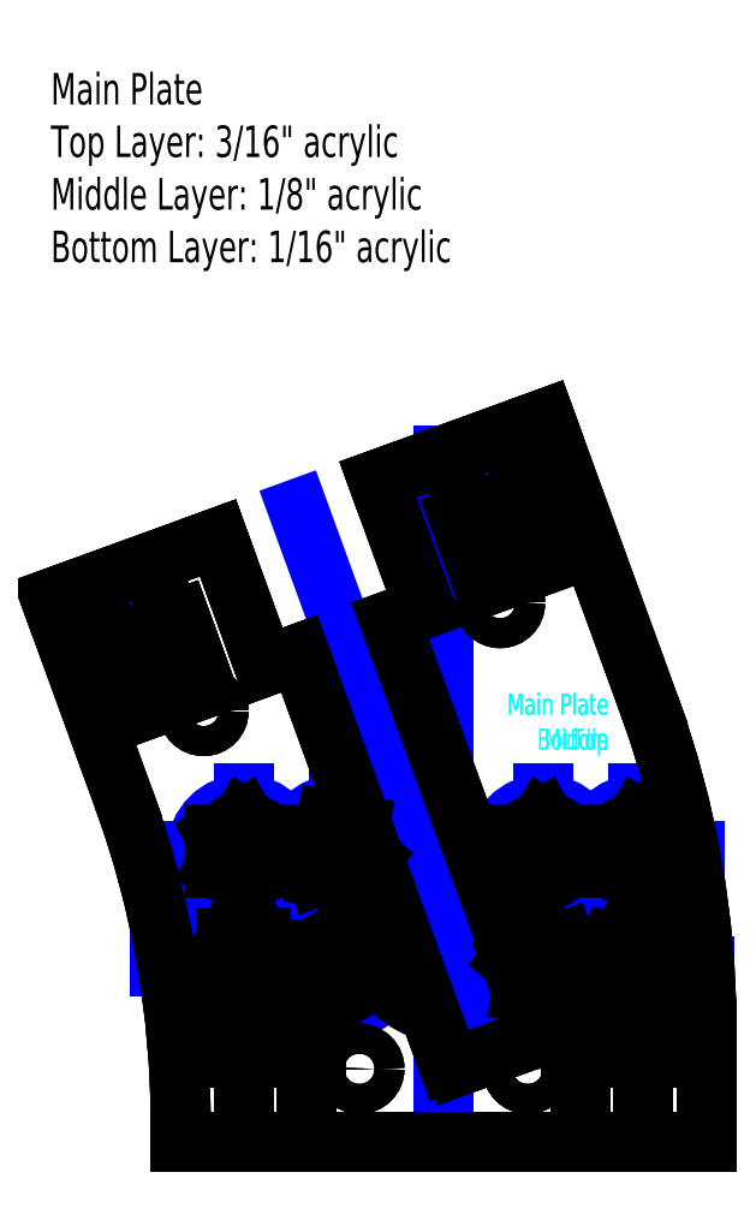
<metadata>
{"format":"dxf","ext":"dxf","renderer":"ezdxf+matplotlib","layout":"modelspace","background":"white","min_lineweight":24,"dpi":150}
</metadata>
<code>
0
SECTION
2
ENTITIES
0
MTEXT
8
Notes
10
60
20
150
30
0
40
3
41
100
71
1
72
2
1
Main\~Plate\PTop\~Layer:\~3/16"\~acrylic\PMiddle\~Layer:\~1/8"\~acrylic\PBottom\~Layer:\~1/16"\~acrylic
7
standard
50
0
73
1
44
1
0
LINE
8
Drawing
10
102.3
20
56.87
30
0
11
83.49
21
108.6
31
0
0
LINE
8
Drawing
10
97.34
20
113.6
30
0
11
97.34
21
48.29
31
0
0
LINE
8
Drawing
10
66.58
20
102.4
30
0
11
70
21
93
31
0
0
LINE
8
Drawing
10
100.4
20
114.7
30
0
11
103.8
21
105.3
31
0
0
LINE
8
Drawing
10
70.4
20
70.5
30
0
11
101.8
21
70.5
31
0
0
LINE
8
Drawing
10
70.4
20
76
30
0
11
121.3
21
76
31
0
0
LINE
8
Drawing
10
70.4
20
65
30
0
11
122.2
21
65
31
0
0
LINE
8
Drawing
10
87.34
20
59.5
30
0
11
87.34
21
81.5
31
0
0
CIRCLE
8
Drawing
10
87.34
20
76
30
0
40
4.45
0
CIRCLE
8
Drawing
10
87.34
20
65
30
0
40
4.45
0
LINE
8
Drawing
10
106.8
20
59.5
30
0
11
106.8
21
81.5
31
0
0
CIRCLE
8
Drawing
10
106.8
20
76
30
0
40
4.45
0
CIRCLE
8
Drawing
10
106.8
20
65
30
0
40
4.45
0
LINE
8
Drawing
10
78.34
20
59.5
30
0
11
78.34
21
81.5
31
0
0
CIRCLE
8
Drawing
10
78.34
20
76
30
0
40
4.45
0
CIRCLE
8
Drawing
10
78.34
20
65
30
0
40
4.45
0
LINE
8
Drawing
10
115.8
20
59.5
30
0
11
115.8
21
81.5
31
0
0
CIRCLE
8
Drawing
10
115.8
20
76
30
0
40
4.45
0
CIRCLE
8
Drawing
10
115.8
20
65
30
0
40
4.45
0
CIRCLE
8
Top
10
102.7
20
99.59
30
0
40
1.425
0
CIRCLE
8
Top
10
74.53
20
89.32
30
0
40
1.425
0
CIRCLE
8
Top
10
105.3
20
55.29
30
0
40
1.425
0
CIRCLE
8
Top
10
89.34
20
55.29
30
0
40
1.425
0
LINE
8
Top
10
106.1
20
58.24
30
0
11
98.54
21
55.5
31
0
0
LINE
8
Top
10
99.64
20
108
30
0
11
97.59
21
113.7
31
0
0
LINE
8
Top
10
103.2
20
115.7
30
0
11
105.3
21
110.1
31
0
0
LINE
8
Top
10
116.9
20
89.82
30
0
11
107
21
117.1
31
0
0
LINE
8
Top
10
122.3
20
48.29
30
0
11
122.3
21
59.04
31
0
0
LINE
8
Top
10
116.3
20
48.29
30
0
11
122.3
21
48.29
31
0
0
LINE
8
Top
10
116.3
20
56.29
30
0
11
116.3
21
48.29
31
0
0
LINE
8
Top
10
110.3
20
48.29
30
0
11
110.3
21
56.29
31
0
0
LINE
8
Top
10
84.34
20
48.29
30
0
11
110.3
21
48.29
31
0
0
LINE
8
Top
10
84.34
20
56.29
30
0
11
84.34
21
48.29
31
0
0
LINE
8
Top
10
78.34
20
48.29
30
0
11
78.34
21
56.29
31
0
0
LINE
8
Top
10
72.34
20
48.29
30
0
11
78.34
21
48.29
31
0
0
LINE
8
Top
10
72.34
20
50.23
30
0
11
72.34
21
48.29
31
0
0
LINE
8
Top
10
65.81
20
95.73
30
0
11
63.76
21
101.4
31
0
0
LINE
8
Top
10
69.4
20
103.4
30
0
11
71.45
21
97.78
31
0
0
ARC
8
Top
10
98.34
20
56.06
30
0
40
0.6
50
200
51
290
0
ARC
8
Top
10
105.9
20
58.8
30
0
40
0.6
50
290
51
20
0
ARC
8
Top
10
32.34
20
59.04
30
0
40
90
50
0
51
20
0
ARC
8
Top
10
-17.66
20
50.23
30
0
40
90
50
0
51
20
0
LINE
8
Top
10
60
20
100
30
0
11
66.91
21
81.01
31
0
0
LINE
8
Notes
10
79.3
20
62.29
30
0
11
78.94
21
62.29
31
0
0
CIRCLE
8
Bottom
10
102.7
20
99.59
30
0
40
1.425
0
CIRCLE
8
Bottom
10
74.53
20
89.32
30
0
40
1.425
0
CIRCLE
8
Bottom
10
105.3
20
55.29
30
0
40
1.425
0
CIRCLE
8
Bottom
10
89.34
20
55.29
30
0
40
1.425
0
LINE
8
Bottom
10
106.1
20
58.24
30
0
11
98.54
21
55.5
31
0
0
LINE
8
Bottom
10
116.9
20
89.82
30
0
11
107
21
117.1
31
0
0
LINE
8
Bottom
10
122.3
20
48.29
30
0
11
122.3
21
59.04
31
0
0
LINE
8
Bottom
10
72.34
20
50.23
30
0
11
72.34
21
48.29
31
0
0
LINE
8
Bottom
10
60
20
100
30
0
11
66.91
21
81.01
31
0
0
ARC
8
Bottom
10
98.34
20
56.06
30
0
40
0.6
50
200
51
290
0
ARC
8
Bottom
10
105.9
20
58.8
30
0
40
0.6
50
290
51
20
0
ARC
8
Bottom
10
32.34
20
59.04
30
0
40
90
50
0
51
20
0
ARC
8
Bottom
10
-17.66
20
50.23
30
0
40
90
50
0
51
20
0
MTEXT
8
Top Text
10
113
20
90.98
30
0
40
2
41
100
71
3
72
2
1
Main\~Plate\PTop
7
standard
50
360
73
0
44
1
0
MTEXT
8
Bottom Text
10
113
20
90.98
30
0
40
2
41
100
71
3
72
2
1
Main\~Plate\PBottom
7
standard
50
360
73
0
44
1
0
LINE
8
Bottom
10
91.1
20
111.3
30
0
11
95.55
21
99.1
31
0
0
LINE
8
Bottom
10
75.88
20
105.8
30
0
11
80.33
21
93.56
31
0
0
LINE
8
Bottom
10
95.55
20
99.1
30
0
11
92.26
21
97.91
31
0
0
LINE
8
Bottom
10
83.62
20
94.76
30
0
11
80.33
21
93.56
31
0
0
LINE
8
Bottom
10
107
20
117.1
30
0
11
91.1
21
111.3
31
0
0
LINE
8
Bottom
10
75.88
20
105.8
30
0
11
60
21
100
31
0
0
LINE
8
Top
10
92.26
20
97.91
30
0
11
106.4
21
59
31
0
0
LINE
8
Top
10
92.26
20
97.91
30
0
11
95.55
21
99.1
31
0
0
LINE
8
Top
10
95.55
20
99.1
30
0
11
91.1
21
111.3
31
0
0
LINE
8
Top
10
91.1
20
111.3
30
0
11
97.59
21
113.7
31
0
0
LINE
8
Top
10
83.62
20
94.76
30
0
11
80.33
21
93.56
31
0
0
LINE
8
Top
10
80.33
20
93.56
30
0
11
75.88
21
105.8
31
0
0
LINE
8
Top
10
75.88
20
105.8
30
0
11
69.4
21
103.4
31
0
0
LINE
8
Top
10
63.76
20
101.4
30
0
11
60
21
100
31
0
0
LINE
8
Top
10
107
20
117.1
30
0
11
103.2
21
115.7
31
0
0
LINE
8
Bottom
10
104.6
20
63.9
30
0
11
106.4
21
59
31
0
0
LINE
8
Bottom
10
95.99
20
60.75
30
0
11
97.78
21
55.86
31
0
0
ARC
8
Bottom
10
98.08
20
68.48
30
0
40
8
50
325.1
51
74.9
0
LINE
8
Bottom
10
92.26
20
97.91
30
0
11
100.2
21
76.2
31
0
0
ARC
8
Bottom
10
98.08
20
68.48
30
0
40
8
50
145.1
51
254.9
0
LINE
8
Bottom
10
83.62
20
94.76
30
0
11
91.52
21
73.06
31
0
0
CIRCLE
8
Middle
10
102.7
20
99.59
30
0
40
1.425
0
CIRCLE
8
Middle
10
74.53
20
89.32
30
0
40
1.425
0
CIRCLE
8
Middle
10
105.3
20
55.29
30
0
40
1.425
0
CIRCLE
8
Middle
10
89.34
20
55.29
30
0
40
1.425
0
LINE
8
Middle
10
106.1
20
58.24
30
0
11
98.54
21
55.5
31
0
0
LINE
8
Middle
10
116.9
20
89.82
30
0
11
107
21
117.1
31
0
0
LINE
8
Middle
10
122.3
20
48.29
30
0
11
122.3
21
59.04
31
0
0
LINE
8
Middle
10
72.34
20
50.23
30
0
11
72.34
21
48.29
31
0
0
ARC
8
Middle
10
98.34
20
56.06
30
0
40
0.6
50
200
51
290
0
ARC
8
Middle
10
105.9
20
58.8
30
0
40
0.6
50
290
51
20
0
ARC
8
Middle
10
32.34
20
59.04
30
0
40
90
50
0
51
20
0
ARC
8
Middle
10
-17.66
20
50.23
30
0
40
90
50
0
51
20
0
LINE
8
Middle
10
60
20
100
30
0
11
66.91
21
81.01
31
0
0
LINE
8
Middle
10
92.26
20
97.91
30
0
11
106.4
21
59
31
0
0
LINE
8
Middle
10
92.26
20
97.91
30
0
11
95.55
21
99.1
31
0
0
LINE
8
Middle
10
95.55
20
99.1
30
0
11
91.1
21
111.3
31
0
0
LINE
8
Middle
10
83.62
20
94.76
30
0
11
80.33
21
93.56
31
0
0
LINE
8
Middle
10
80.33
20
93.56
30
0
11
75.88
21
105.8
31
0
0
LINE
8
Middle
10
122.3
20
48.29
30
0
11
72.34
21
48.29
31
0
0
LINE
8
Middle
10
107
20
117.1
30
0
11
91.1
21
111.3
31
0
0
LINE
8
Middle
10
75.88
20
105.8
30
0
11
60
21
100
31
0
0
MTEXT
8
Middle Text
10
113
20
90.98
30
0
40
2
41
100
71
3
72
2
1
Main\~Plate\PMiddle
7
standard
50
360
73
0
44
1
0
LINE
8
Top
10
83.62
20
94.76
30
0
11
97.78
21
55.86
31
0
0
LINE
8
Middle
10
83.62
20
94.76
30
0
11
97.78
21
55.86
31
0
0
LINE
8
Bottom
10
72.34
20
48.29
30
0
11
122.3
21
48.29
31
0
0
CIRCLE
8
Bottom
10
115.8
20
76
30
0
40
1.42
0
CIRCLE
8
Bottom
10
106.8
20
76
30
0
40
1.42
0
CIRCLE
8
Bottom
10
106.8
20
65
30
0
40
1.42
0
CIRCLE
8
Bottom
10
115.8
20
65
30
0
40
1.42
0
CIRCLE
8
Bottom
10
87.34
20
65
30
0
40
1.42
0
CIRCLE
8
Bottom
10
78.34
20
65
30
0
40
1.42
0
CIRCLE
8
Bottom
10
78.34
20
76
30
0
40
1.42
0
CIRCLE
8
Bottom
10
87.34
20
76
30
0
40
1.42
0
CIRCLE
8
Middle
10
115.8
20
76
30
0
40
1.42
0
CIRCLE
8
Middle
10
106.8
20
76
30
0
40
1.42
0
CIRCLE
8
Middle
10
106.8
20
65
30
0
40
1.42
0
CIRCLE
8
Middle
10
115.8
20
65
30
0
40
1.42
0
CIRCLE
8
Middle
10
87.34
20
65
30
0
40
1.42
0
CIRCLE
8
Middle
10
78.34
20
65
30
0
40
1.42
0
CIRCLE
8
Middle
10
78.34
20
76
30
0
40
1.42
0
CIRCLE
8
Middle
10
87.34
20
76
30
0
40
1.42
0
LINE
8
Top
10
78.34
20
79.18
30
0
11
81.09
21
77.59
31
0
0
LINE
8
Top
10
81.09
20
77.59
30
0
11
81.09
21
74.42
31
0
0
LINE
8
Top
10
81.09
20
74.42
30
0
11
78.34
21
72.83
31
0
0
LINE
8
Top
10
75.59
20
74.42
30
0
11
78.34
21
72.83
31
0
0
LINE
8
Top
10
75.59
20
77.59
30
0
11
75.59
21
74.42
31
0
0
LINE
8
Top
10
78.34
20
79.18
30
0
11
75.59
21
77.59
31
0
0
LINE
8
Top
10
106.8
20
79.18
30
0
11
109.6
21
77.59
31
0
0
LINE
8
Top
10
109.6
20
77.59
30
0
11
109.6
21
74.42
31
0
0
LINE
8
Top
10
109.6
20
74.42
30
0
11
106.8
21
72.83
31
0
0
LINE
8
Top
10
104.1
20
74.42
30
0
11
106.8
21
72.83
31
0
0
LINE
8
Top
10
104.1
20
77.59
30
0
11
104.1
21
74.42
31
0
0
LINE
8
Top
10
106.8
20
79.18
30
0
11
104.1
21
77.59
31
0
0
LINE
8
Top
10
115.8
20
79.18
30
0
11
118.6
21
77.59
31
0
0
LINE
8
Top
10
118.6
20
77.59
30
0
11
118.6
21
74.42
31
0
0
LINE
8
Top
10
118.6
20
74.42
30
0
11
115.8
21
72.83
31
0
0
LINE
8
Top
10
113.1
20
74.42
30
0
11
115.8
21
72.83
31
0
0
LINE
8
Top
10
113.1
20
77.59
30
0
11
113.1
21
74.42
31
0
0
LINE
8
Top
10
115.8
20
79.18
30
0
11
113.1
21
77.59
31
0
0
LINE
8
Top
10
87.34
20
68.18
30
0
11
90.09
21
66.59
31
0
0
LINE
8
Top
10
90.09
20
66.59
30
0
11
90.09
21
63.42
31
0
0
LINE
8
Top
10
90.09
20
63.42
30
0
11
87.34
21
61.83
31
0
0
LINE
8
Top
10
84.59
20
63.42
30
0
11
87.34
21
61.83
31
0
0
LINE
8
Top
10
84.59
20
66.59
30
0
11
84.59
21
63.42
31
0
0
LINE
8
Top
10
87.34
20
68.18
30
0
11
84.59
21
66.59
31
0
0
LINE
8
Top
10
64.97
20
95.42
30
0
11
65.81
21
95.73
31
0
0
LINE
8
Top
10
71.45
20
97.78
30
0
11
72.29
21
98.09
31
0
0
LINE
8
Top
10
72.29
20
98.09
30
0
11
73.66
21
94.33
31
0
0
LINE
8
Top
10
73.66
20
94.33
30
0
11
72.82
21
94.02
31
0
0
LINE
8
Top
10
66.33
20
91.66
30
0
11
64.97
21
95.42
31
0
0
LINE
8
Top
10
67.18
20
91.97
30
0
11
66.33
21
91.66
31
0
0
LINE
8
Top
10
98.79
20
107.7
30
0
11
99.64
21
108
31
0
0
LINE
8
Top
10
101
20
104.3
30
0
11
100.2
21
104
31
0
0
LINE
8
Top
10
100.2
20
104
30
0
11
98.79
21
107.7
31
0
0
LINE
8
Top
10
107.5
20
106.6
30
0
11
106.6
21
106.3
31
0
0
LINE
8
Top
10
105.3
20
110.1
30
0
11
106.1
21
110.4
31
0
0
LINE
8
Top
10
106.1
20
110.4
30
0
11
107.5
21
106.6
31
0
0
LINE
8
Top
10
68.21
20
89.15
30
0
11
67.18
21
91.97
31
0
0
LINE
8
Top
10
73.84
20
91.2
30
0
11
68.21
21
89.15
31
0
0
LINE
8
Top
10
72.82
20
94.02
30
0
11
73.84
21
91.2
31
0
0
LINE
8
Top
10
102
20
101.5
30
0
11
101
21
104.3
31
0
0
LINE
8
Top
10
107.7
20
103.5
30
0
11
102
21
101.5
31
0
0
LINE
8
Top
10
106.6
20
106.3
30
0
11
107.7
21
103.5
31
0
0
LINE
8
Top
10
77.44
20
60.29
30
0
11
78.34
21
60.29
31
0
0
LINE
8
Top
10
78.34
20
56.29
30
0
11
77.44
21
56.29
31
0
0
LINE
8
Top
10
77.44
20
56.29
30
0
11
77.44
21
60.29
31
0
0
LINE
8
Top
10
78.34
20
60.29
30
0
11
78.34
21
62.29
31
0
0
LINE
8
Top
10
84.34
20
62.29
30
0
11
78.34
21
62.29
31
0
0
LINE
8
Top
10
84.34
20
62.29
30
0
11
84.34
21
60.29
31
0
0
LINE
8
Top
10
84.34
20
60.29
30
0
11
85.24
21
60.29
31
0
0
LINE
8
Top
10
85.24
20
60.29
30
0
11
85.24
21
56.29
31
0
0
LINE
8
Top
10
85.24
20
56.29
30
0
11
84.34
21
56.29
31
0
0
LINE
8
Top
10
110.3
20
60.29
30
0
11
110.3
21
62.29
31
0
0
LINE
8
Top
10
110.3
20
62.29
30
0
11
116.3
21
62.29
31
0
0
LINE
8
Top
10
116.3
20
62.29
30
0
11
116.3
21
60.29
31
0
0
LINE
8
Top
10
109.4
20
60.29
30
0
11
110.3
21
60.29
31
0
0
LINE
8
Top
10
110.3
20
56.29
30
0
11
109.4
21
56.29
31
0
0
LINE
8
Top
10
109.4
20
56.29
30
0
11
109.4
21
60.29
31
0
0
LINE
8
Top
10
117.2
20
56.29
30
0
11
116.3
21
56.29
31
0
0
LINE
8
Top
10
116.3
20
60.29
30
0
11
117.2
21
60.29
31
0
0
LINE
8
Top
10
117.2
20
60.29
30
0
11
117.2
21
56.29
31
0
0
LINE
8
Top
10
75.16
20
65
30
0
11
76.75
21
67.75
31
0
0
LINE
8
Top
10
76.75
20
67.75
30
0
11
79.93
21
67.75
31
0
0
LINE
8
Top
10
79.93
20
67.75
30
0
11
81.52
21
65
31
0
0
LINE
8
Top
10
79.93
20
62.25
30
0
11
81.52
21
65
31
0
0
LINE
8
Top
10
76.75
20
62.25
30
0
11
79.93
21
62.25
31
0
0
LINE
8
Top
10
75.16
20
65
30
0
11
76.75
21
62.25
31
0
0
LINE
8
Top
10
86.25
20
78.99
30
0
11
89.38
21
78.44
31
0
0
LINE
8
Top
10
89.38
20
78.44
30
0
11
90.47
21
75.45
31
0
0
LINE
8
Top
10
90.47
20
75.45
30
0
11
88.43
21
73.02
31
0
0
LINE
8
Top
10
85.3
20
73.57
30
0
11
88.43
21
73.02
31
0
0
LINE
8
Top
10
84.21
20
76.56
30
0
11
85.3
21
73.57
31
0
0
LINE
8
Top
10
86.25
20
78.99
30
0
11
84.21
21
76.56
31
0
0
LINE
8
Top
10
105.8
20
67.99
30
0
11
108.9
21
67.44
31
0
0
LINE
8
Top
10
108.9
20
67.44
30
0
11
110
21
64.45
31
0
0
LINE
8
Top
10
110
20
64.45
30
0
11
107.9
21
62.02
31
0
0
LINE
8
Top
10
104.8
20
62.57
30
0
11
107.9
21
62.02
31
0
0
LINE
8
Top
10
103.7
20
65.56
30
0
11
104.8
21
62.57
31
0
0
LINE
8
Top
10
105.8
20
67.99
30
0
11
103.7
21
65.56
31
0
0
LINE
8
Top
10
114.3
20
67.75
30
0
11
117.4
21
67.75
31
0
0
LINE
8
Top
10
117.4
20
67.75
30
0
11
119
21
65
31
0
0
LINE
8
Top
10
119
20
65
30
0
11
117.4
21
62.25
31
0
0
LINE
8
Top
10
114.3
20
62.25
30
0
11
117.4
21
62.25
31
0
0
LINE
8
Top
10
112.7
20
65
30
0
11
114.3
21
62.25
31
0
0
LINE
8
Top
10
114.3
20
67.75
30
0
11
112.7
21
65
31
0
0
LINE
8
Middle
10
64.97
20
95.42
30
0
11
72.29
21
98.09
31
0
0
LINE
8
Middle
10
72.29
20
98.09
30
0
11
73.66
21
94.33
31
0
0
LINE
8
Middle
10
73.66
20
94.33
30
0
11
72.82
21
94.02
31
0
0
LINE
8
Middle
10
72.82
20
94.02
30
0
11
73.84
21
91.2
31
0
0
LINE
8
Middle
10
73.84
20
91.2
30
0
11
68.21
21
89.15
31
0
0
LINE
8
Middle
10
68.21
20
89.15
30
0
11
67.18
21
91.97
31
0
0
LINE
8
Middle
10
67.18
20
91.97
30
0
11
66.33
21
91.66
31
0
0
LINE
8
Middle
10
66.33
20
91.66
30
0
11
64.97
21
95.42
31
0
0
LINE
8
Middle
10
98.79
20
107.7
30
0
11
106.1
21
110.4
31
0
0
LINE
8
Middle
10
106.1
20
110.4
30
0
11
107.5
21
106.6
31
0
0
LINE
8
Middle
10
107.5
20
106.6
30
0
11
106.6
21
106.3
31
0
0
LINE
8
Middle
10
106.6
20
106.3
30
0
11
107.7
21
103.5
31
0
0
LINE
8
Middle
10
107.7
20
103.5
30
0
11
102
21
101.5
31
0
0
LINE
8
Middle
10
102
20
101.5
30
0
11
101
21
104.3
31
0
0
LINE
8
Middle
10
101
20
104.3
30
0
11
100.2
21
104
31
0
0
LINE
8
Middle
10
100.2
20
104
30
0
11
98.79
21
107.7
31
0
0
LINE
8
Middle
10
77.44
20
56.29
30
0
11
85.24
21
56.29
31
0
0
LINE
8
Middle
10
85.24
20
56.29
30
0
11
85.24
21
60.29
31
0
0
LINE
8
Middle
10
85.24
20
60.29
30
0
11
84.34
21
60.29
31
0
0
LINE
8
Middle
10
84.34
20
60.29
30
0
11
84.34
21
62.29
31
0
0
LINE
8
Middle
10
84.34
20
62.29
30
0
11
78.34
21
62.29
31
0
0
LINE
8
Middle
10
78.34
20
62.29
30
0
11
78.34
21
60.29
31
0
0
LINE
8
Middle
10
78.34
20
60.29
30
0
11
77.44
21
60.29
31
0
0
LINE
8
Middle
10
77.44
20
60.29
30
0
11
77.44
21
56.29
31
0
0
LINE
8
Middle
10
109.4
20
56.29
30
0
11
117.2
21
56.29
31
0
0
LINE
8
Middle
10
117.2
20
56.29
30
0
11
117.2
21
60.29
31
0
0
LINE
8
Middle
10
117.2
20
60.29
30
0
11
116.3
21
60.29
31
0
0
LINE
8
Middle
10
116.3
20
60.29
30
0
11
116.3
21
62.29
31
0
0
LINE
8
Middle
10
116.3
20
62.29
30
0
11
110.3
21
62.29
31
0
0
LINE
8
Middle
10
110.3
20
62.29
30
0
11
110.3
21
60.29
31
0
0
LINE
8
Middle
10
110.3
20
60.29
30
0
11
109.4
21
60.29
31
0
0
LINE
8
Middle
10
109.4
20
60.29
30
0
11
109.4
21
56.29
31
0
0
LINE
8
Bottom
10
64.97
20
95.42
30
0
11
72.29
21
98.09
31
0
0
LINE
8
Bottom
10
72.29
20
98.09
30
0
11
73.66
21
94.33
31
0
0
LINE
8
Bottom
10
73.66
20
94.33
30
0
11
66.33
21
91.66
31
0
0
LINE
8
Bottom
10
66.33
20
91.66
30
0
11
64.97
21
95.42
31
0
0
LINE
8
Bottom
10
98.79
20
107.7
30
0
11
106.1
21
110.4
31
0
0
LINE
8
Bottom
10
106.1
20
110.4
30
0
11
107.5
21
106.6
31
0
0
LINE
8
Bottom
10
107.5
20
106.6
30
0
11
100.2
21
104
31
0
0
LINE
8
Bottom
10
100.2
20
104
30
0
11
98.79
21
107.7
31
0
0
LINE
8
Bottom
10
77.44
20
60.29
30
0
11
85.24
21
60.29
31
0
0
LINE
8
Bottom
10
85.24
20
60.29
30
0
11
85.24
21
56.29
31
0
0
LINE
8
Bottom
10
85.24
20
56.29
30
0
11
77.44
21
56.29
31
0
0
LINE
8
Bottom
10
77.44
20
56.29
30
0
11
77.44
21
60.29
31
0
0
LINE
8
Bottom
10
109.4
20
60.29
30
0
11
117.2
21
60.29
31
0
0
LINE
8
Bottom
10
117.2
20
60.29
30
0
11
117.2
21
56.29
31
0
0
LINE
8
Bottom
10
117.2
20
56.29
30
0
11
109.4
21
56.29
31
0
0
LINE
8
Bottom
10
109.4
20
56.29
30
0
11
109.4
21
60.29
31
0
0
ENDSEC
0
EOF

</code>
